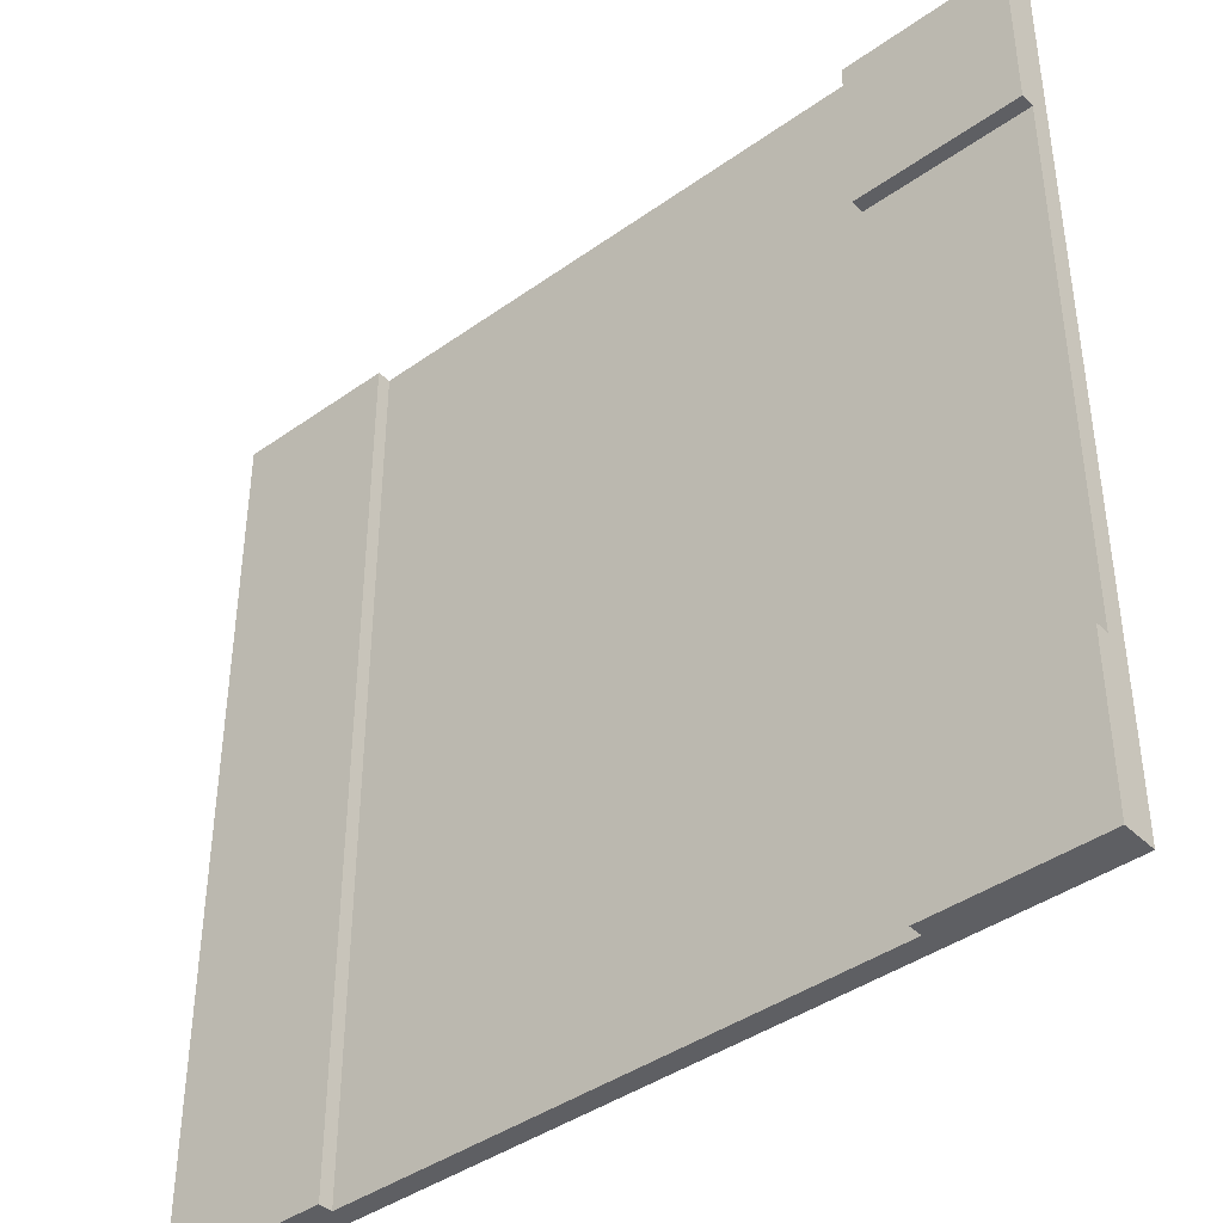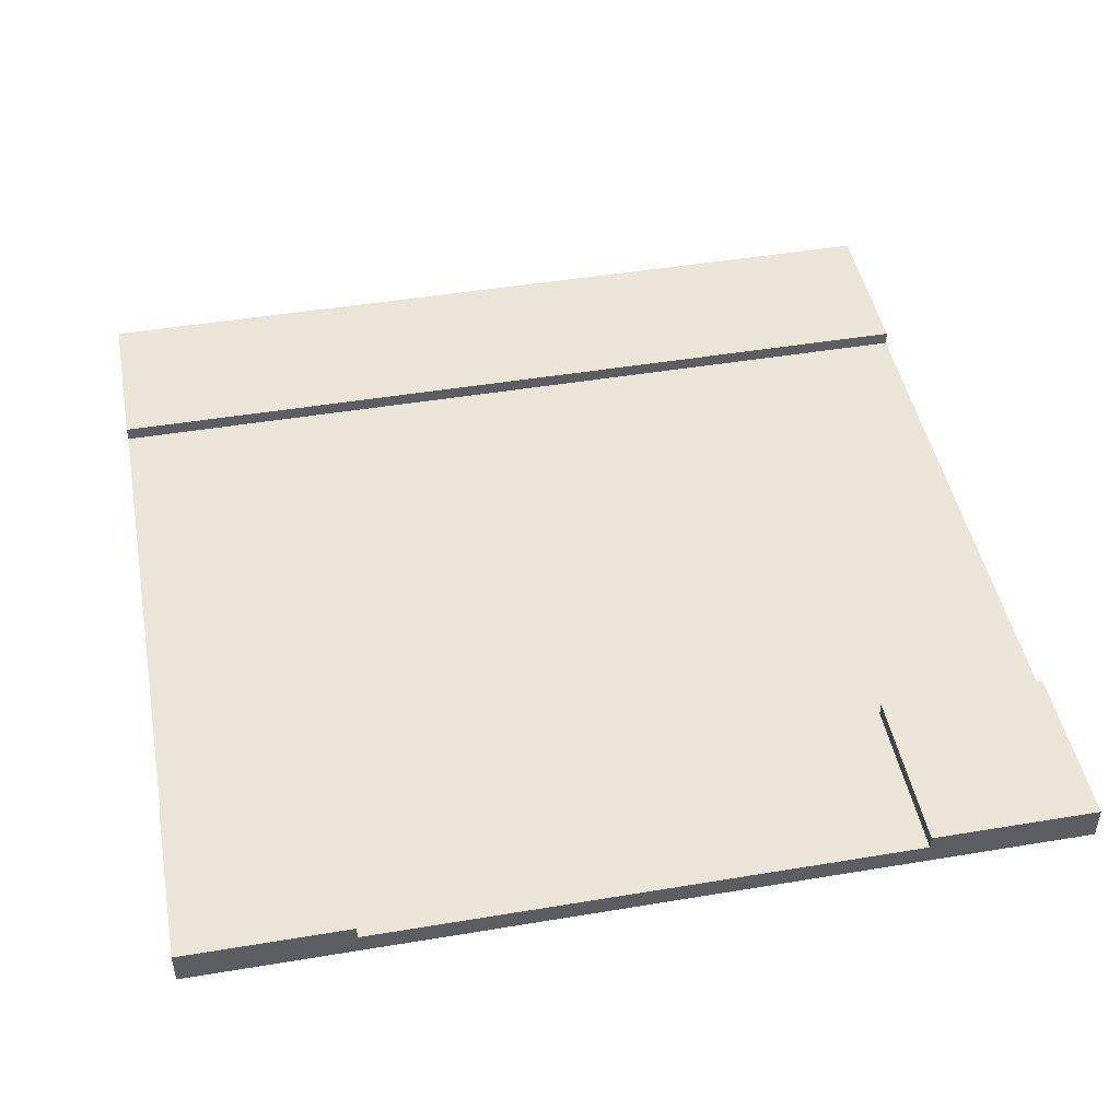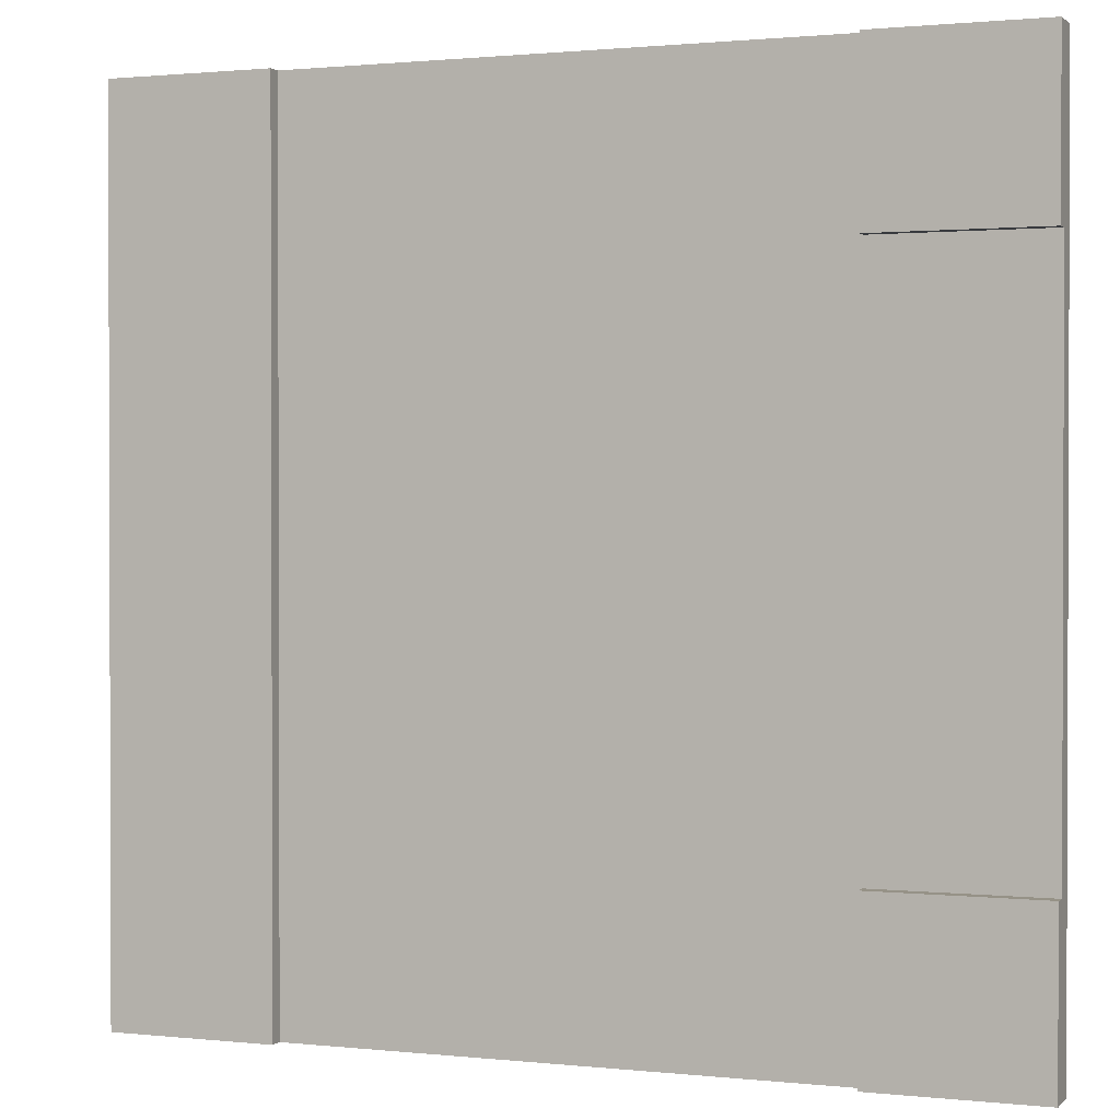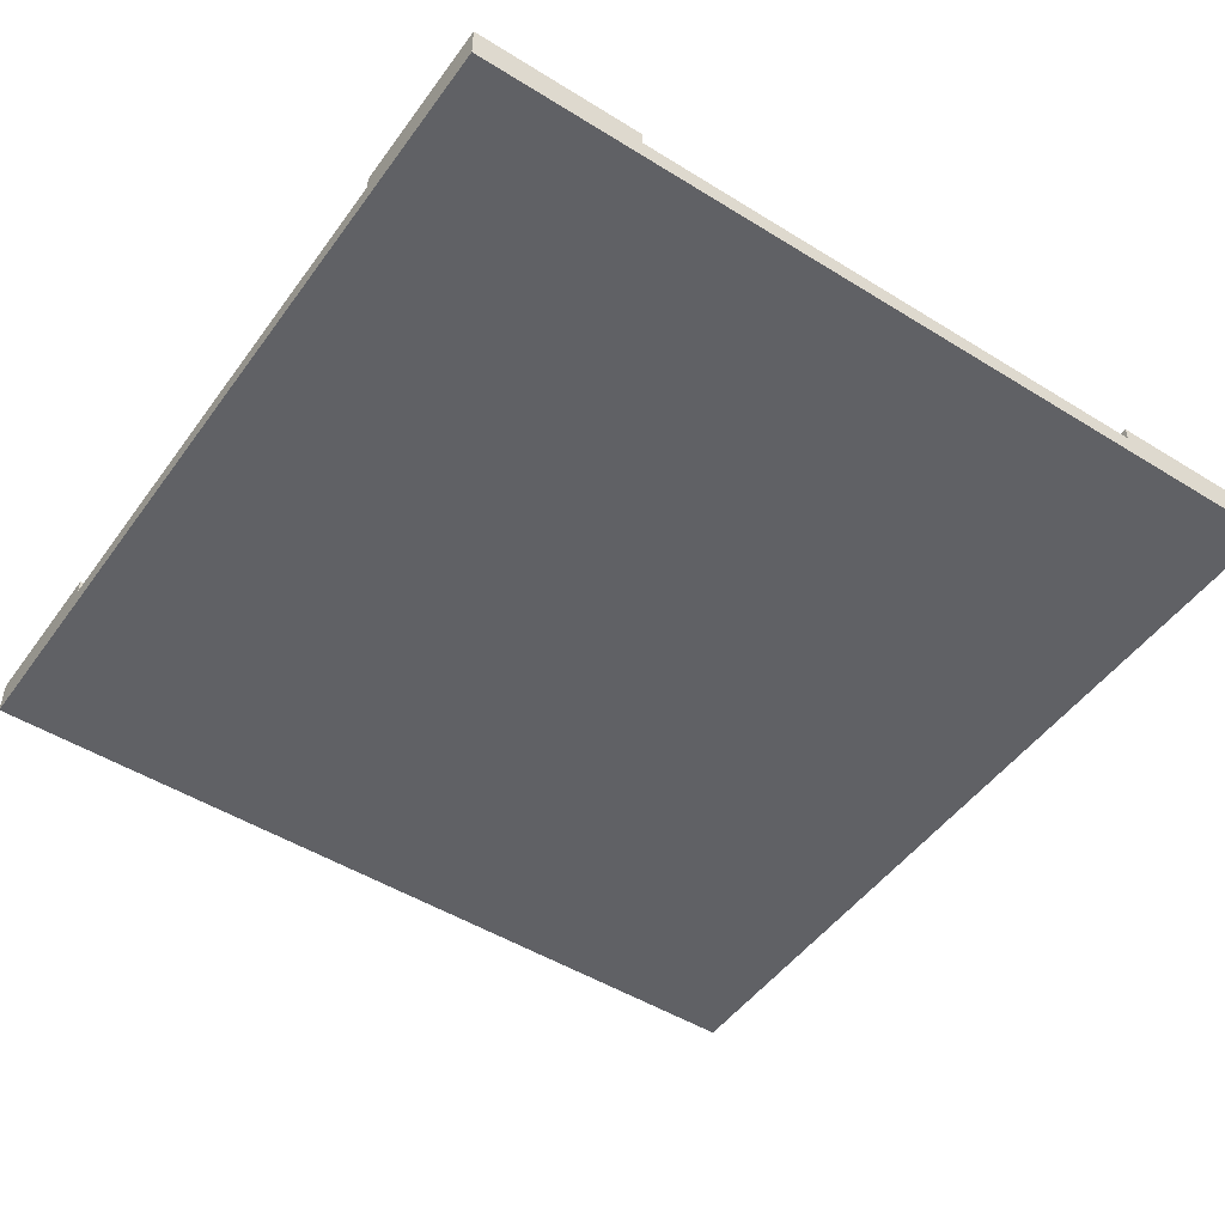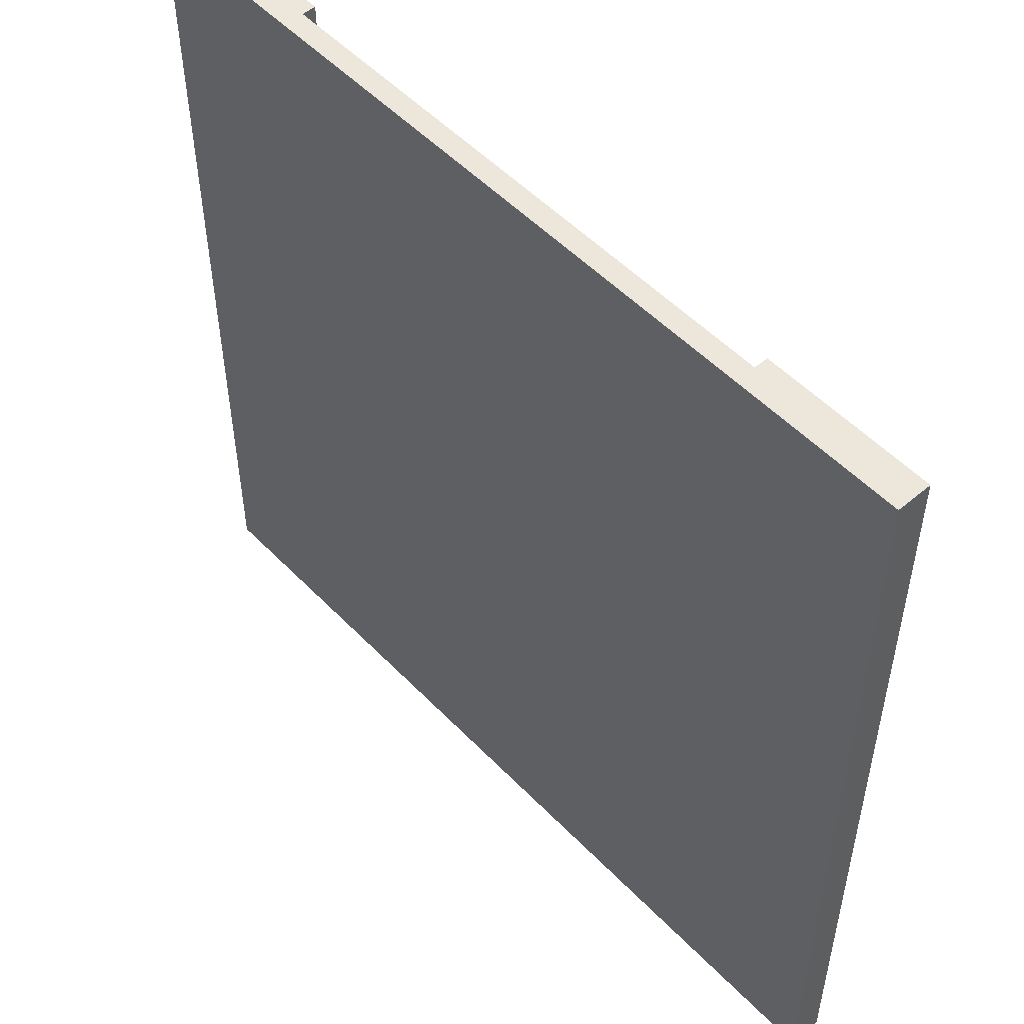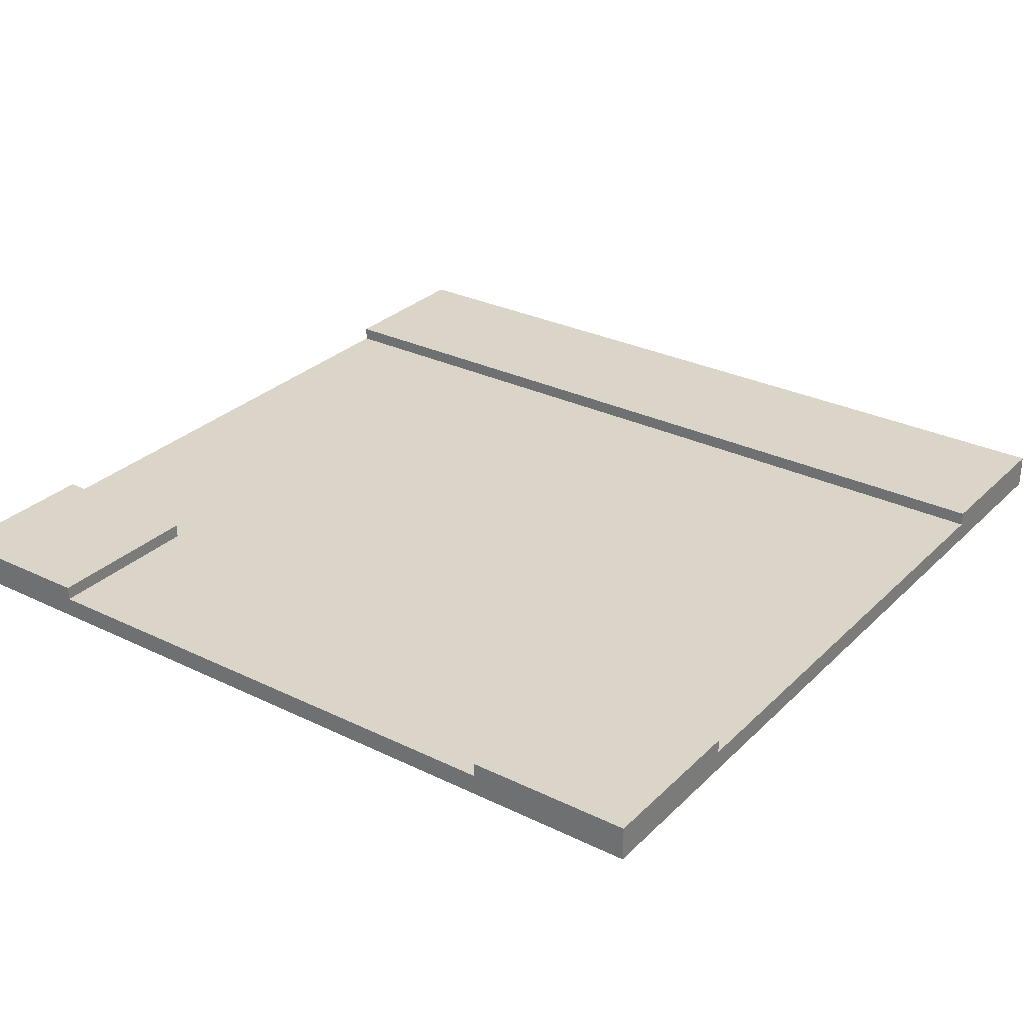
<metadata>
{"format":"obj","ext":"obj","renderer":"f3d","projection":"perspective","resolution":1024,"background":"white","views":[{"elev":-41.1,"azim":-139.1,"up":"+Z"},{"elev":46.0,"azim":-100.8,"up":"+Y"},{"elev":1.1,"azim":-158.5,"up":"+Z"},{"elev":-49.2,"azim":-34.5,"up":"+Y"},{"elev":52.4,"azim":47.7,"up":"+Z"},{"elev":29.3,"azim":-54.3,"up":"+Y"}]}
</metadata>
<code>
g route bande point (croisement T)
v -63 0 63
v -63 0 42
v -63 0 -41
v -63 0 -63
v -63 3 42
v -63 3 39
v -63 3 -39
v -63 3 -41
v -63 5 63
v -63 5 39
v -63 5 -39
v -63 5 -63
v 39 3 63
v 39 3 -63
v 39 5 63
v 39 5 -63
v -39 3 63
v -39 3 39
v -39 3 -39
v -39 3 -63
v -39 5 63
v -39 5 39
v -39 5 -39
v -39 5 -63
v 63 0 63
v 63 0 -63
v 63 5 63
v 63 5 -63
v -63 0 63
v -63 5 63
v -41 0 63
v -41 3 63
v -39 3 63
v -39 5 63
v 39 3 63
v 39 5 63
v 41 0 63
v 41 3 63
v 63 0 63
v 63 5 63
v -63 3 -39
v -63 5 -39
v -39 3 -39
v -39 5 -39
v -63 3 39
v -63 5 39
v -39 3 39
v -39 5 39
v -63 0 -63
v -63 5 -63
v -41 0 -63
v -41 3 -63
v -39 3 -63
v -39 5 -63
v 39 3 -63
v 39 5 -63
v 41 0 -63
v 41 3 -63
v 63 0 -63
v 63 5 -63
v -63 0 63
v -41 0 63
v 41 0 63
v 63 0 63
v -63 0 42
v -41 0 42
v -63 0 -41
v -41 0 -41
v -63 0 -63
v -41 0 -63
v 41 0 -63
v 63 0 -63
v -39 3 63
v 39 3 63
v -63 3 39
v -39 3 39
v -63 3 -39
v -39 3 -39
v -39 3 -63
v 39 3 -63
v -63 5 63
v -39 5 63
v 39 5 63
v 63 5 63
v -63 5 39
v -39 5 39
v -63 5 -39
v -39 5 -39
v -63 5 -63
v -39 5 -63
v 39 5 -63
v 63 5 -63
f 5 2 1
f 5 3 2
f 6 3 5
f 7 3 6
f 8 4 3
f 8 3 7
f 9 5 1
f 9 6 5
f 10 6 9
f 11 8 7
f 12 4 8
f 12 8 11
f 15 14 13
f 16 14 15
f 17 18 21
f 21 18 22
f 19 20 23
f 23 20 24
f 25 26 27
f 27 26 28
f 31 30 29
f 32 30 31
f 33 32 31
f 33 30 32
f 34 30 33
f 35 33 31
f 37 35 31
f 38 36 35
f 38 35 37
f 39 38 37
f 40 36 38
f 40 38 39
f 43 42 41
f 44 42 43
f 45 46 47
f 47 46 48
f 49 50 51
f 51 50 52
f 51 52 53
f 52 50 53
f 53 50 54
f 51 53 55
f 51 55 57
f 55 56 58
f 57 55 58
f 57 58 59
f 58 56 60
f 59 58 60
f 65 62 61
f 66 63 62
f 66 62 65
f 67 66 65
f 68 63 66
f 68 66 67
f 69 68 67
f 70 63 68
f 70 68 69
f 71 64 63
f 71 63 70
f 72 64 71
f 73 74 76
f 75 76 77
f 76 74 78
f 77 76 78
f 78 74 79
f 79 74 80
f 81 82 85
f 85 82 86
f 87 88 89
f 89 88 90
f 83 84 91
f 91 84 92

</code>
